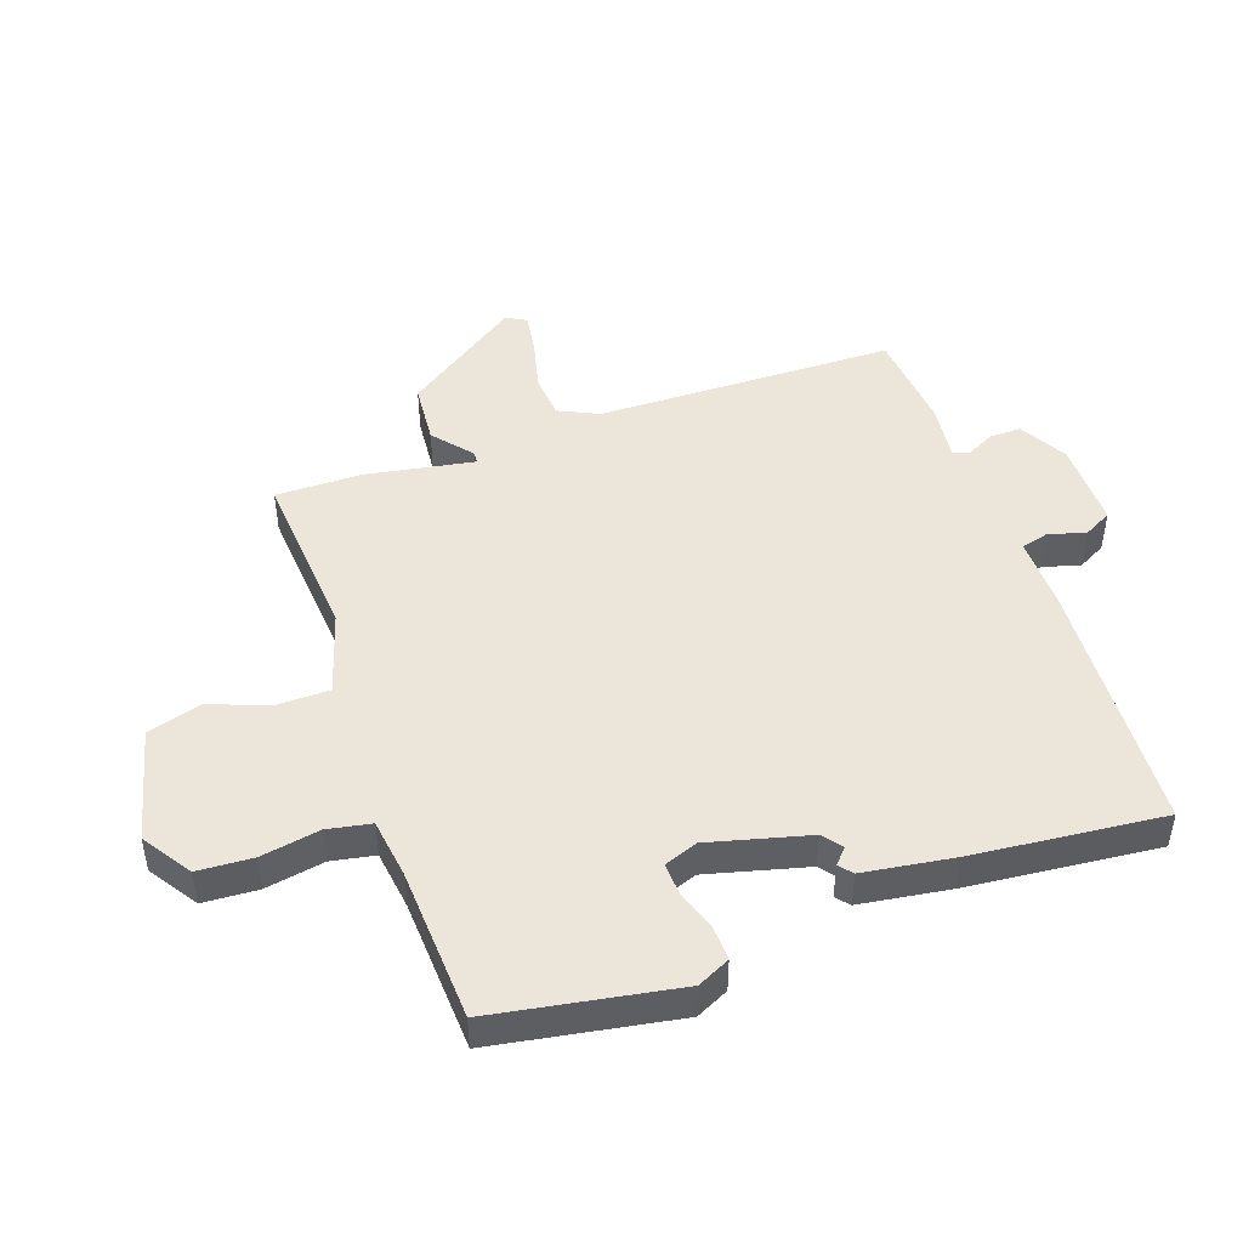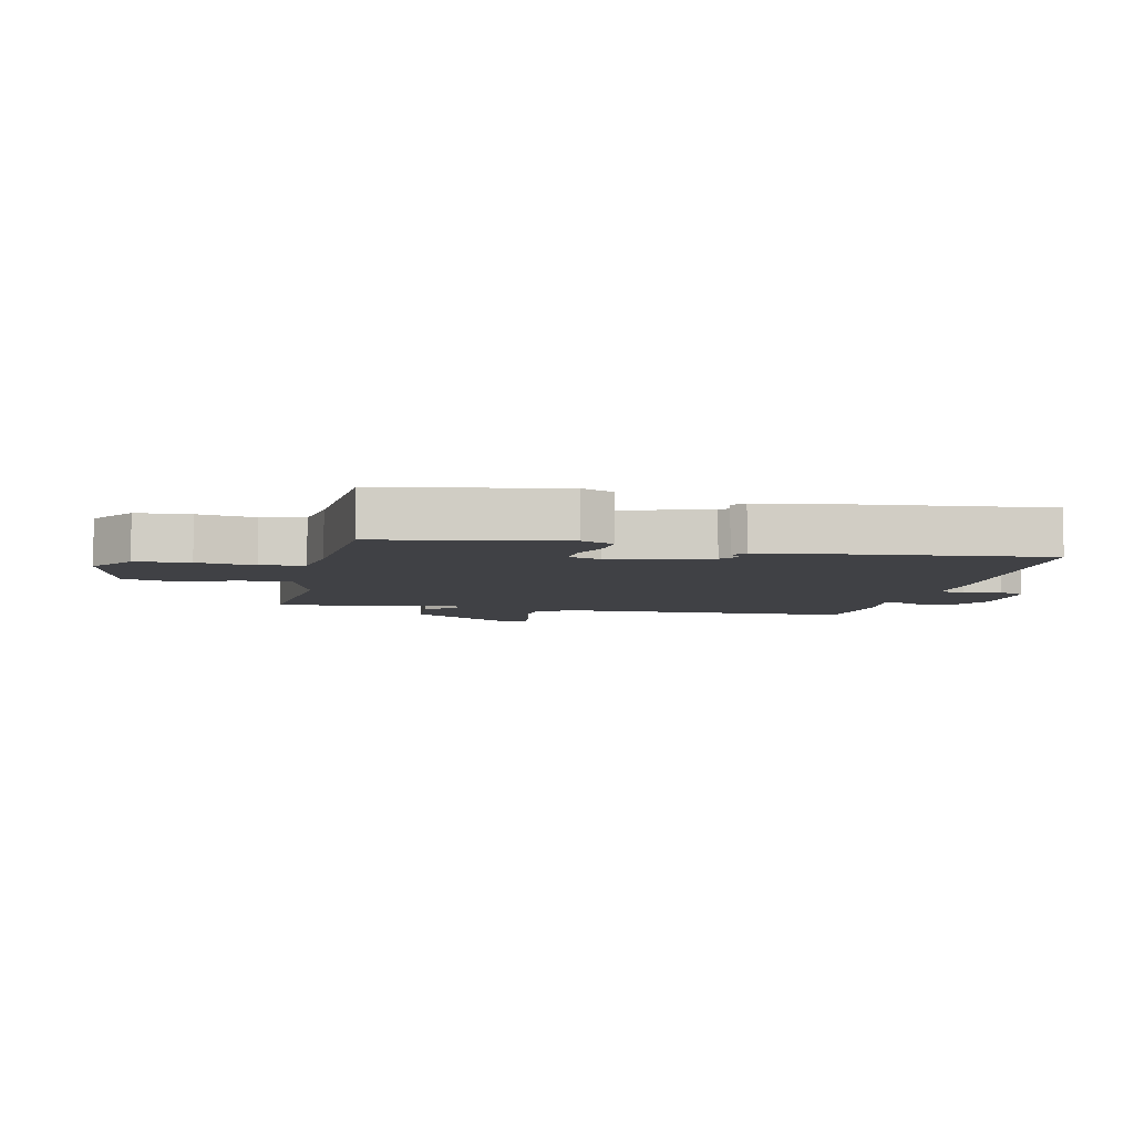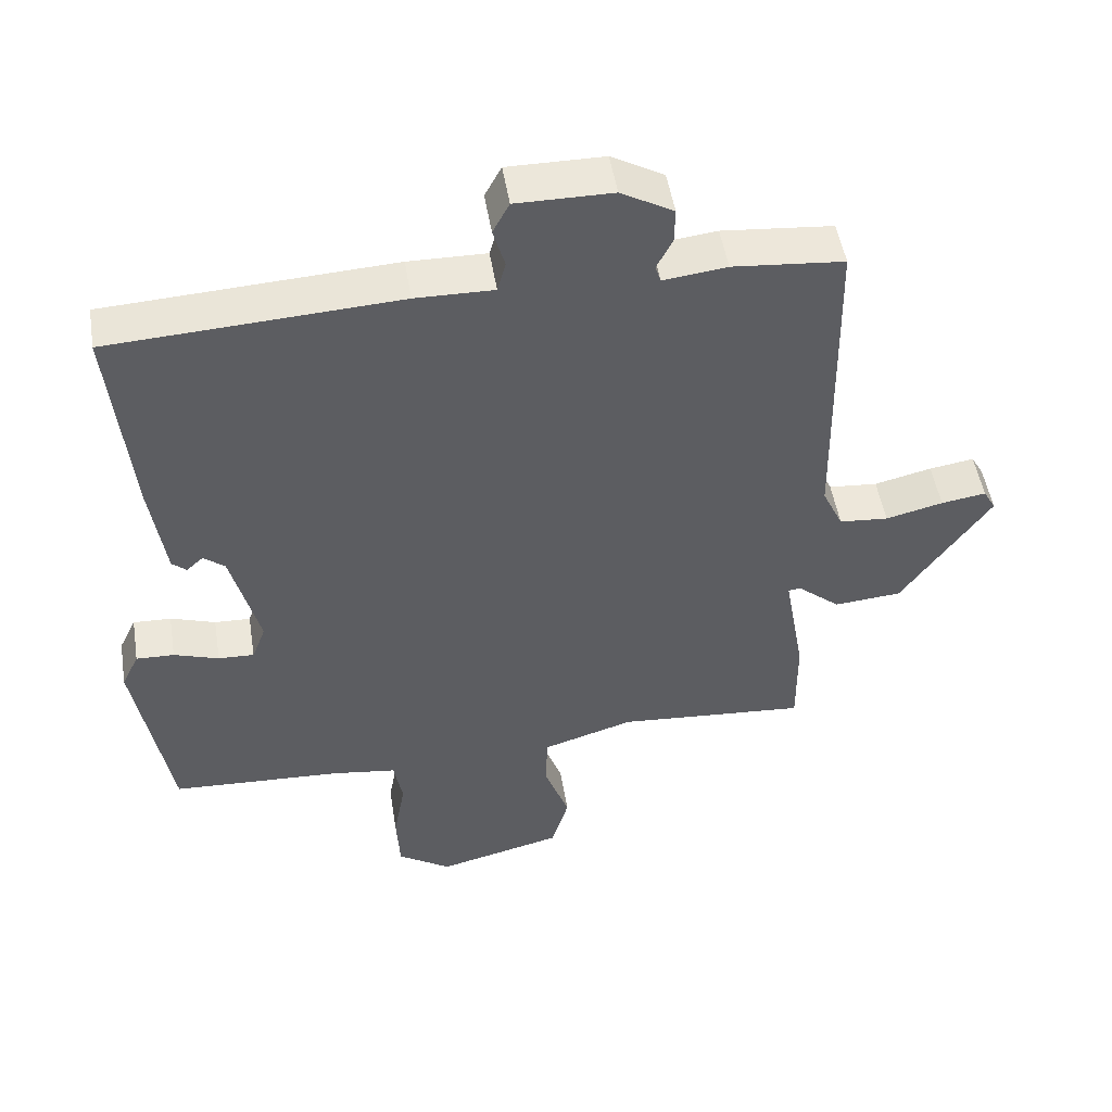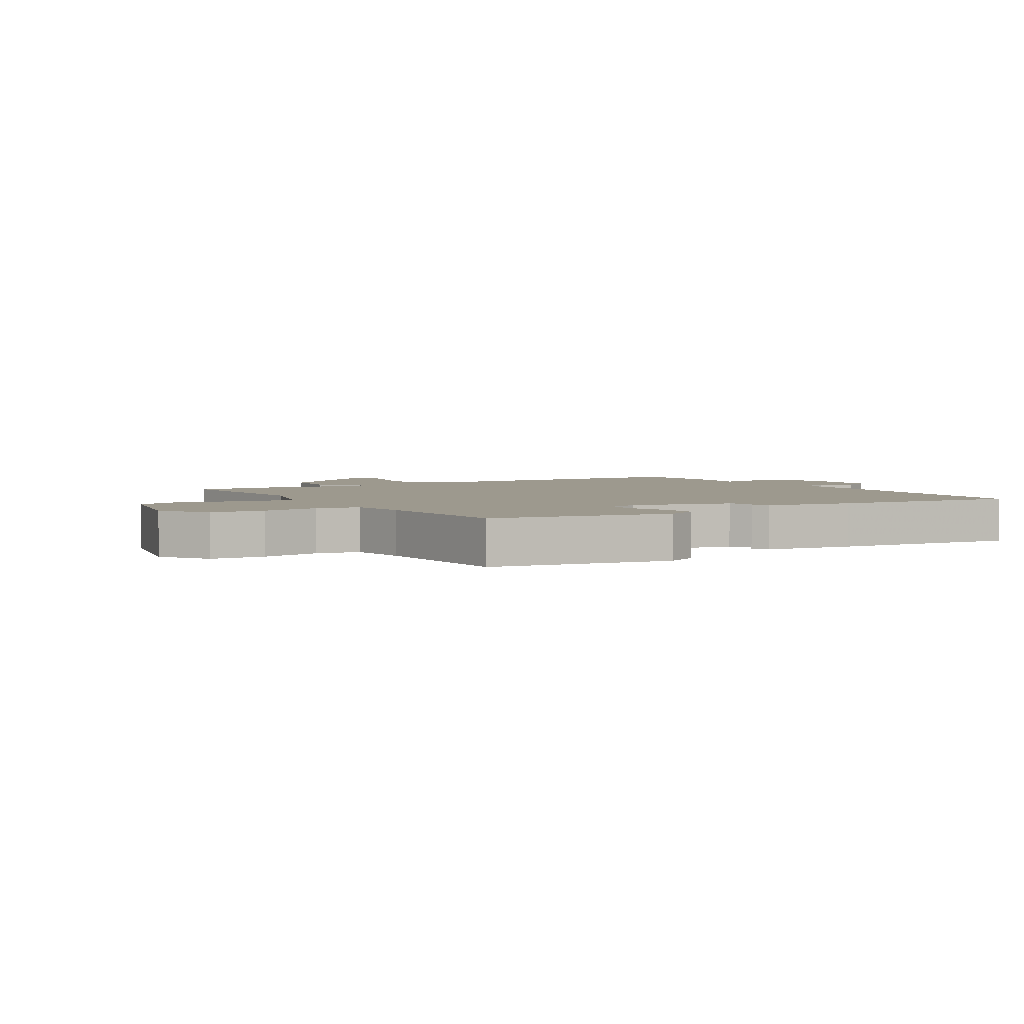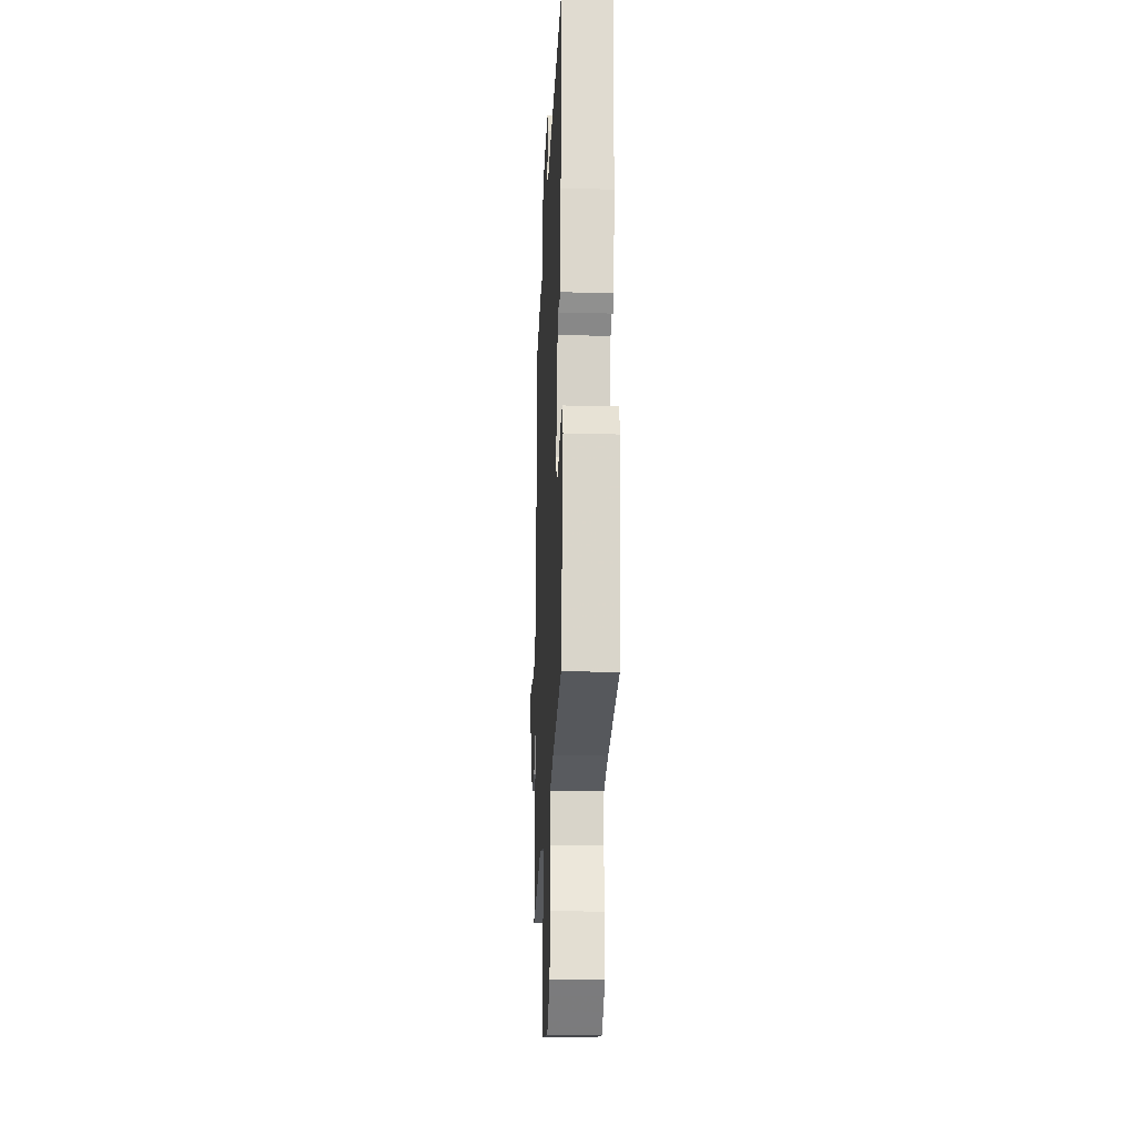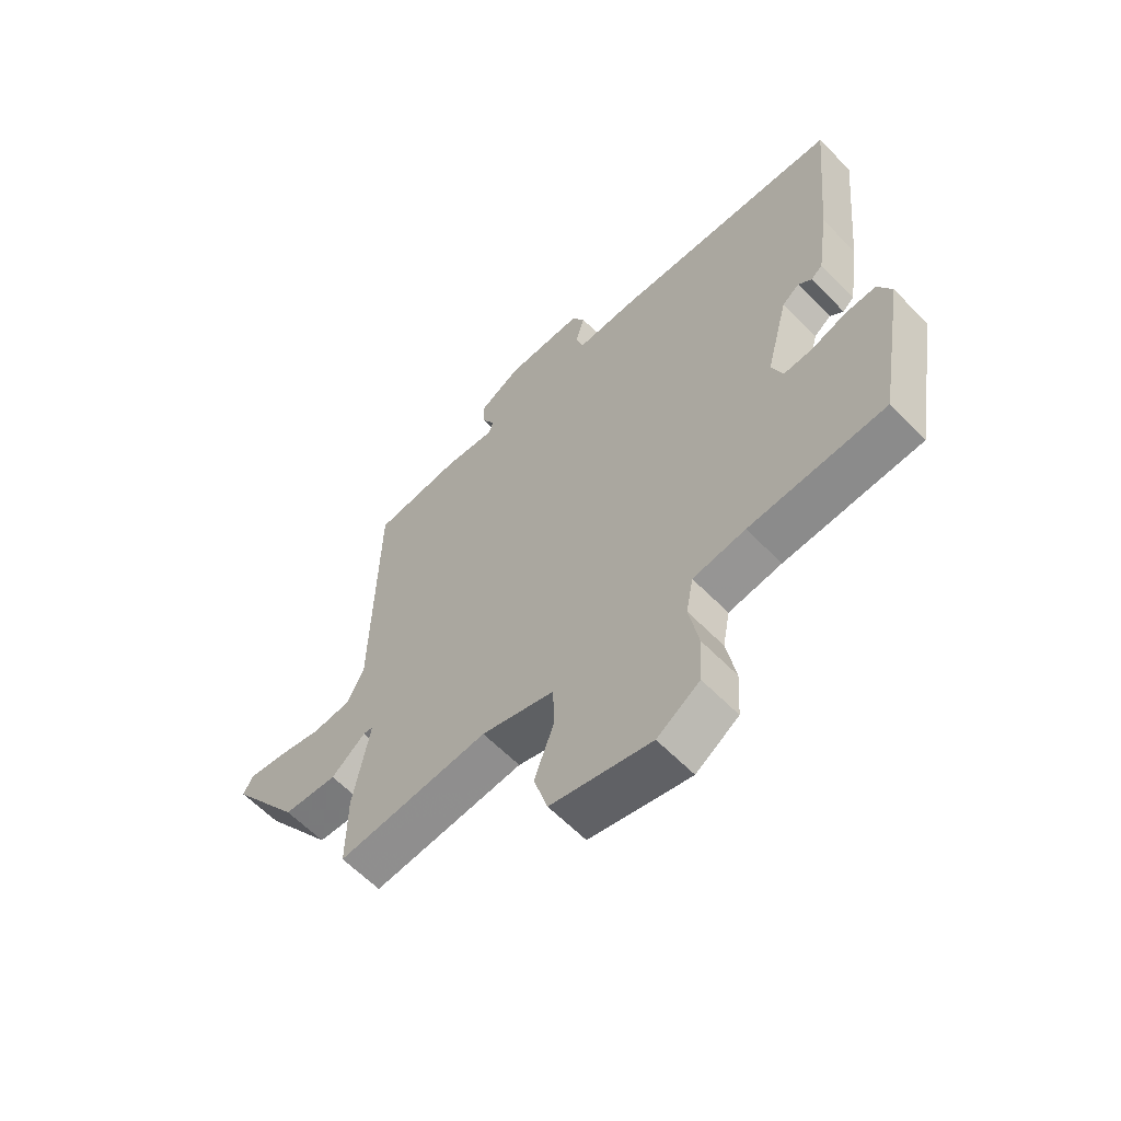
<metadata>
{"format":"obj","ext":"obj","renderer":"f3d","projection":"perspective","resolution":1024,"background":"white","views":[{"elev":47.2,"azim":-109.2,"up":"+Y"},{"elev":-5.9,"azim":-102.4,"up":"+Y"},{"elev":50.2,"azim":-9.2,"up":"+Z"},{"elev":3.4,"azim":-121.6,"up":"+Y"},{"elev":-24.9,"azim":-92.5,"up":"+Z"},{"elev":-61.6,"azim":-135.9,"up":"+Z"}]}
</metadata>
<code>
v -0.5 0.07 -0.5
v -0.55 0.07 -0.207
v -0.525 0.07 -0.155
v -0.47 0.07 -0.157
v -0.405 0.07 -0.179
v -0.353 0.07 -0.181
v -0.333 0.07 -0.128
v -0.374 0.07 0.032
v -0.405 0.07 0.056
v -0.429 0.07 0.034
v -0.45 0.07 0.052
v -0.471 0.07 0.197
v -0.5 0.07 0.5
v -0.084 0.07 0.523
v 0.029 0.07 0.521
v 0.041 0.07 0.565
v 0.024 0.07 0.624
v 0.048 0.07 0.669
v 0.187 0.07 0.668
v 0.263 0.07 0.625
v 0.262 0.07 0.574
v 0.239 0.07 0.529
v 0.247 0.07 0.504
v 0.339 0.07 0.515
v 0.5 0.07 0.5
v 0.508 0.07 0.024
v 0.538 0.07 -0.04
v 0.609 0.07 -0.046
v 0.692 0.07 -0.026
v 0.757 0.07 -0.016
v 0.775 0.07 -0.048
v 0.647 0.07 -0.232
v 0.549 0.07 -0.24
v 0.487 0.07 -0.188
v 0.469 0.07 -0.19
v 0.499 0.07 -0.361
v 0.5 0.07 -0.5
v 0.225 0.07 -0.478
v 0.092 0.07 -0.519
v 0.091 0.07 -0.602
v 0.126 0.07 -0.699
v 0.101 0.07 -0.784
v -0.081 0.07 -0.829
v -0.158 0.07 -0.778
v -0.163 0.07 -0.69
v -0.146 0.07 -0.596
v -0.159 0.07 -0.526
v -0.254 0.07 -0.513
v -0.5 0 -0.5
v -0.55 0 -0.207
v -0.525 0 -0.155
v -0.47 0 -0.157
v -0.405 0 -0.179
v -0.353 0 -0.181
v -0.333 0 -0.128
v -0.374 0 0.032
v -0.405 0 0.056
v -0.429 0 0.034
v -0.45 0 0.052
v -0.471 0 0.197
v -0.5 0 0.5
v -0.084 0 0.523
v 0.029 0 0.521
v 0.041 0 0.565
v 0.024 0 0.624
v 0.048 0 0.669
v 0.187 0 0.668
v 0.263 0 0.625
v 0.262 0 0.574
v 0.239 0 0.529
v 0.247 0 0.504
v 0.339 0 0.515
v 0.5 0 0.5
v 0.508 0 0.024
v 0.538 0 -0.04
v 0.609 0 -0.046
v 0.692 0 -0.026
v 0.757 0 -0.016
v 0.775 0 -0.048
v 0.647 0 -0.232
v 0.549 0 -0.24
v 0.487 0 -0.188
v 0.469 0 -0.19
v 0.499 0 -0.361
v 0.5 0 -0.5
v 0.225 0 -0.478
v 0.092 0 -0.519
v 0.091 0 -0.602
v 0.126 0 -0.699
v 0.101 0 -0.784
v -0.081 0 -0.829
v -0.158 0 -0.778
v -0.163 0 -0.69
v -0.146 0 -0.596
v -0.159 0 -0.526
v -0.254 0 -0.513
f 44 45 46
f 43 44 46
f 42 43 46
f 41 42 46
f 40 41 46
f 39 40 46 47
f 38 39 47 48
f 35 36 37 38
f 32 33 34
f 31 32 34
f 30 31 34
f 29 30 34
f 28 29 34
f 27 28 34 35
f 38 48 1
f 35 38 1
f 27 35 1
f 26 27 1
f 20 21 22
f 19 20 22
f 18 19 22
f 17 18 22
f 16 17 22
f 15 16 22 23
f 13 14 15
f 12 13 15
f 11 12 15
f 10 11 15
f 9 10 15
f 8 9 15 23
f 24 25 26
f 23 24 26
f 8 23 26
f 7 8 26
f 3 4 5
f 2 3 5
f 1 2 5 6
f 6 7 26
f 1 6 26
f 94 93 92
f 94 92 91
f 94 91 90
f 94 90 89
f 94 89 88
f 95 94 88 87
f 96 95 87 86
f 86 85 84 83
f 82 81 80
f 82 80 79
f 82 79 78
f 82 78 77
f 82 77 76
f 83 82 76 75
f 49 96 86
f 49 86 83
f 49 83 75
f 49 75 74
f 70 69 68
f 70 68 67
f 70 67 66
f 70 66 65
f 70 65 64
f 71 70 64 63
f 63 62 61
f 63 61 60
f 63 60 59
f 63 59 58
f 63 58 57
f 71 63 57 56
f 74 73 72
f 74 72 71
f 74 71 56
f 74 56 55
f 53 52 51
f 53 51 50
f 54 53 50 49
f 74 55 54
f 74 54 49
f 1 49 50 2
f 2 50 51 3
f 3 51 52 4
f 4 52 53 5
f 5 53 54 6
f 6 54 55 7
f 7 55 56 8
f 8 56 57 9
f 9 57 58 10
f 10 58 59 11
f 11 59 60 12
f 12 60 61 13
f 13 61 62 14
f 14 62 63 15
f 15 63 64 16
f 16 64 65 17
f 17 65 66 18
f 18 66 67 19
f 19 67 68 20
f 20 68 69 21
f 21 69 70 22
f 22 70 71 23
f 23 71 72 24
f 24 72 73 25
f 25 73 74 26
f 26 74 75 27
f 27 75 76 28
f 28 76 77 29
f 29 77 78 30
f 30 78 79 31
f 31 79 80 32
f 32 80 81 33
f 33 81 82 34
f 34 82 83 35
f 35 83 84 36
f 36 84 85 37
f 37 85 86 38
f 38 86 87 39
f 39 87 88 40
f 40 88 89 41
f 41 89 90 42
f 42 90 91 43
f 43 91 92 44
f 44 92 93 45
f 45 93 94 46
f 46 94 95 47
f 47 95 96 48
f 48 96 49 1

</code>
